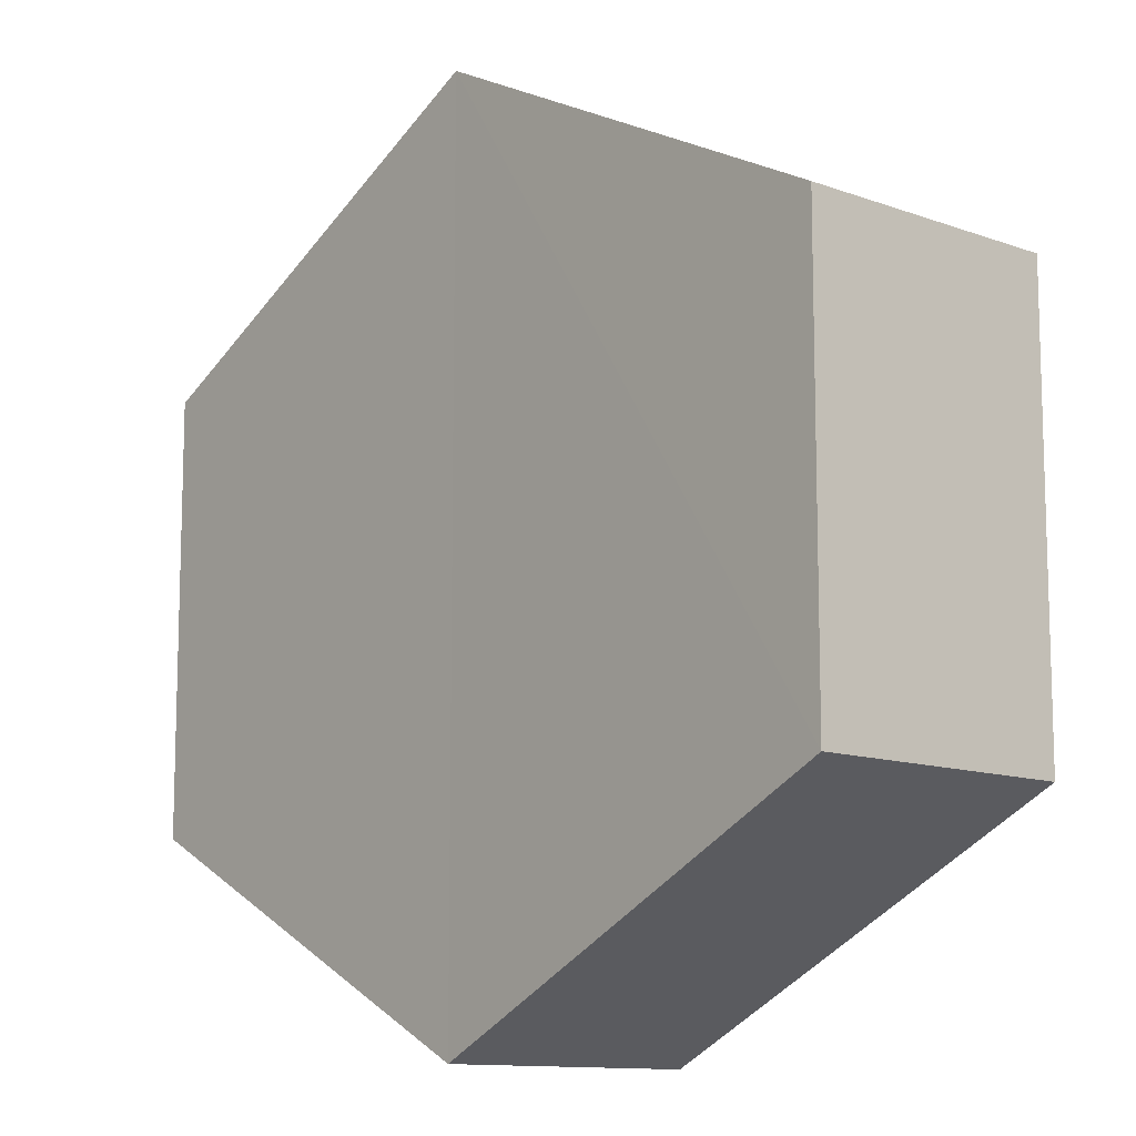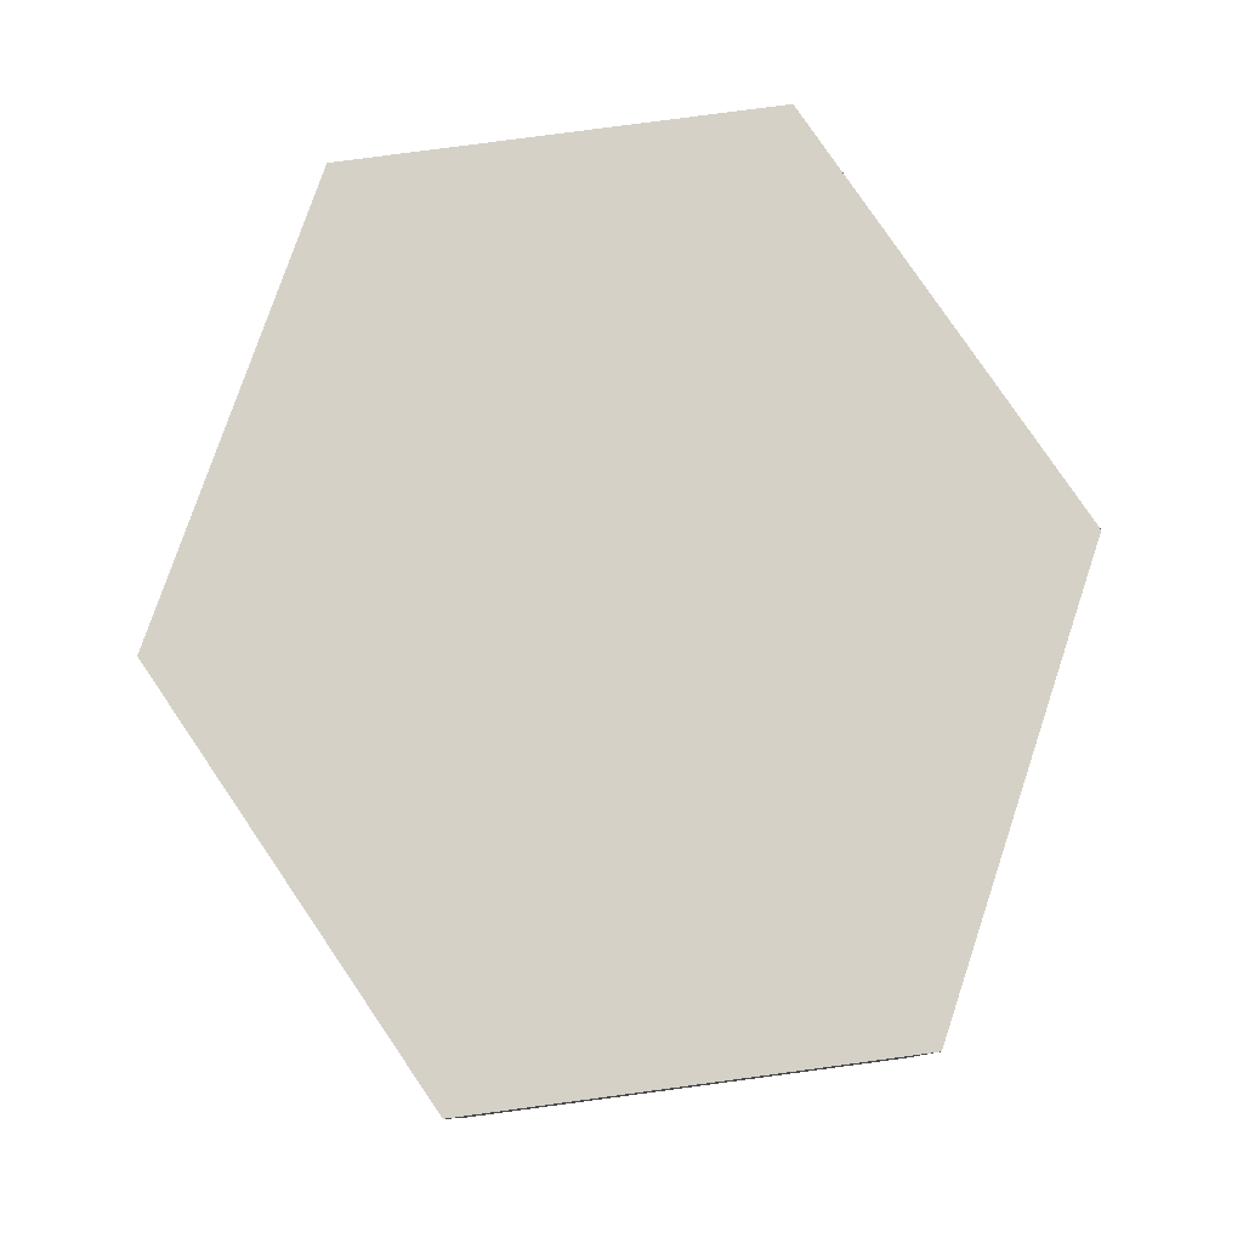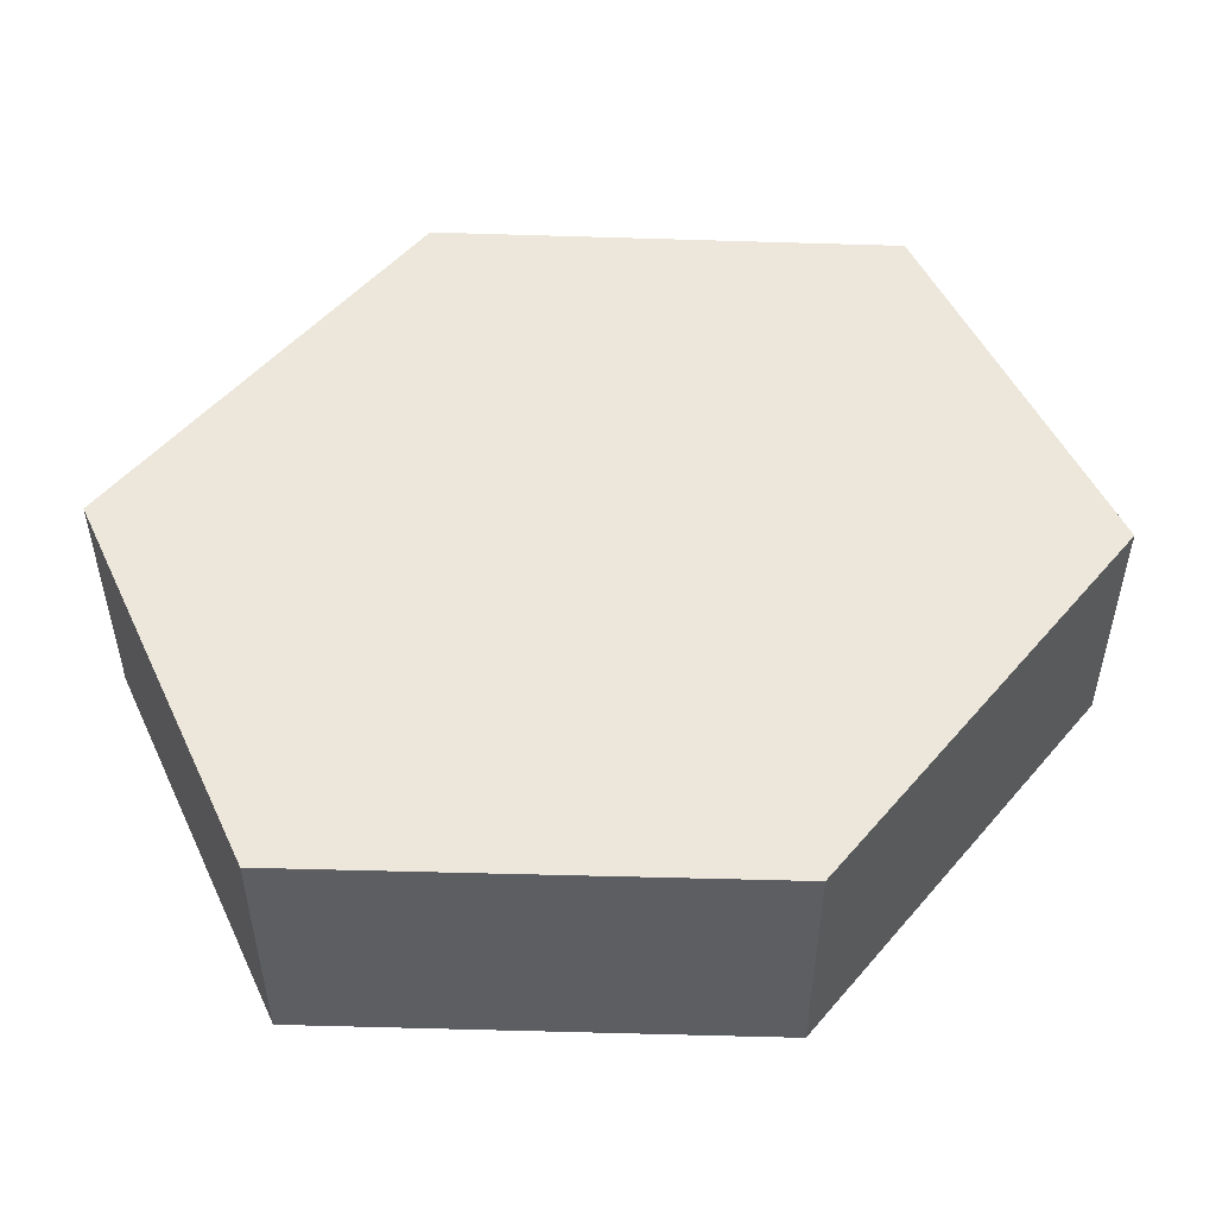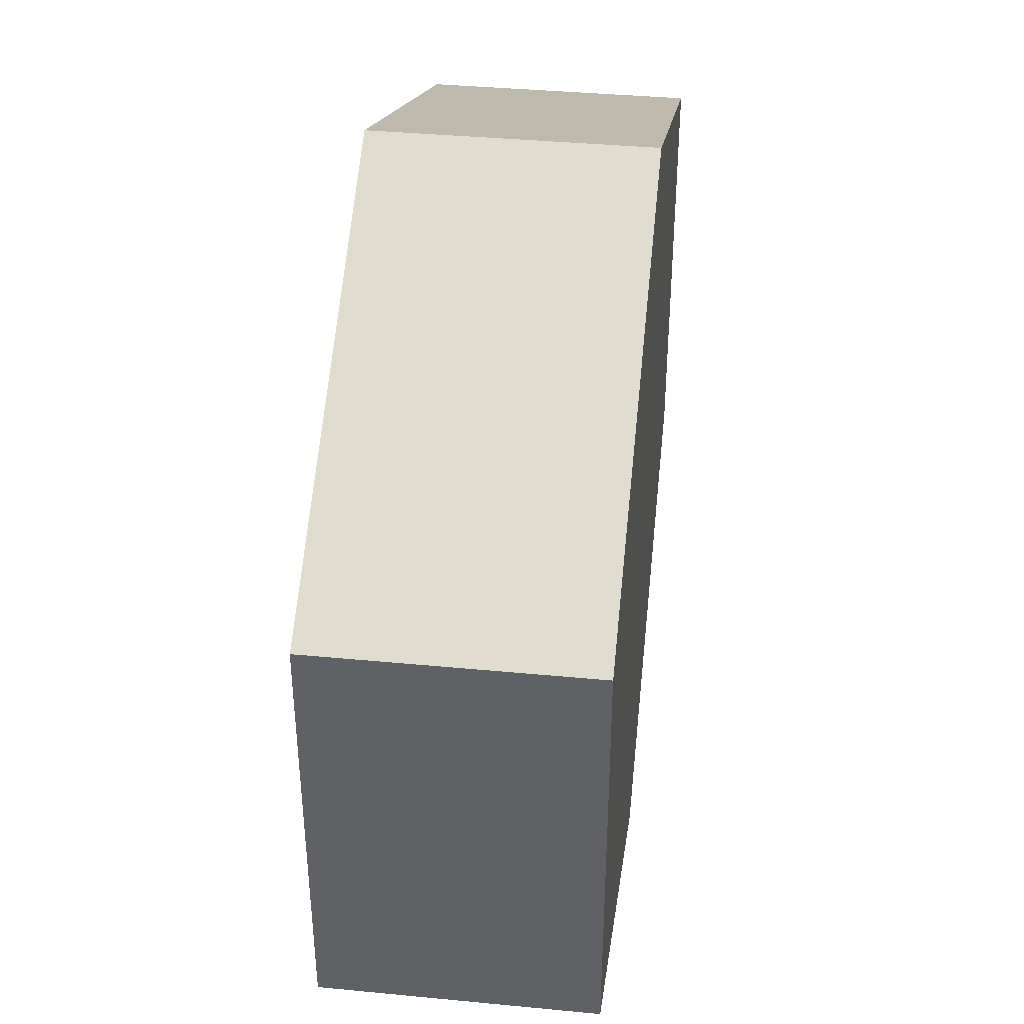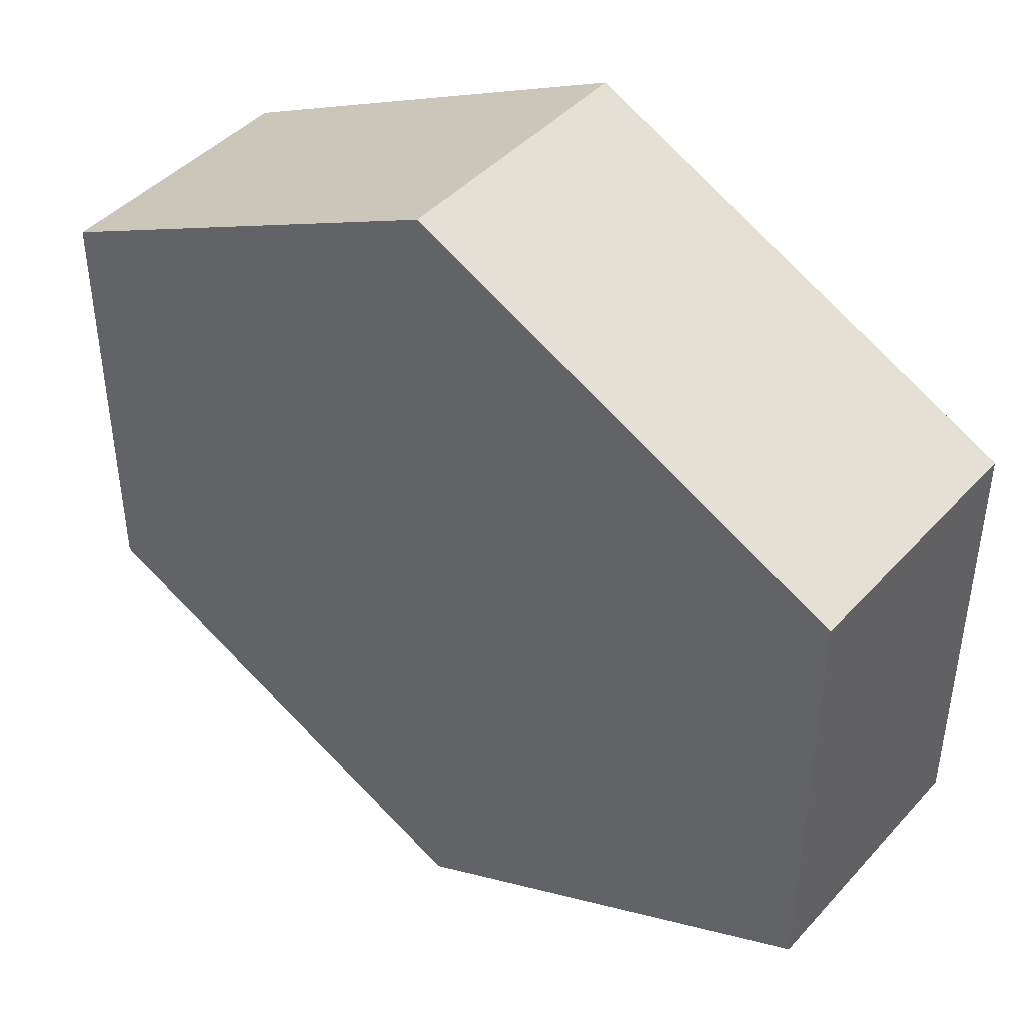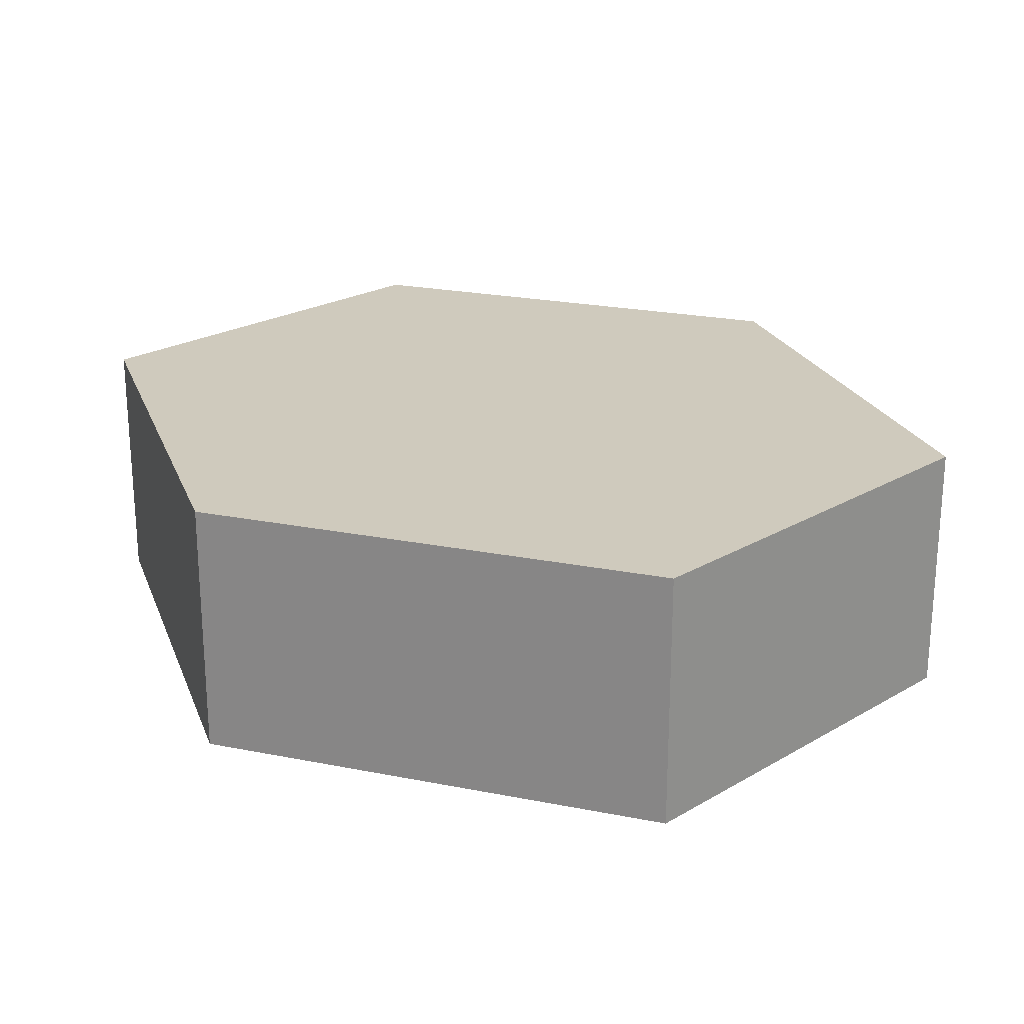
<metadata>
{"format":"obj","ext":"obj","renderer":"f3d","projection":"perspective","resolution":1024,"background":"white","views":[{"elev":-11.0,"azim":49.6,"up":"+Y"},{"elev":79.4,"azim":82.5,"up":"+Z"},{"elev":50.8,"azim":-24.6,"up":"+Z"},{"elev":41.5,"azim":96.5,"up":"+Y"},{"elev":43.5,"azim":38.3,"up":"+Y"},{"elev":23.0,"azim":-134.6,"up":"+Z"}]}
</metadata>
<code>
o 7358
v 2229 1860 14.73
v 2229 1860 14.72
v 2229 1860 14.72
v 2229 1860 14.72
v 2229 1860 14.72
v 2229 1860 14.72
v 2229 1860 14.72
v 2229 1860 14.72
v 2229 1860 14.72
v 2229 1860 14.72
v 2229 1860 14.73
v 2229 1860 14.73
v 2229 1860 14.73
v 2229 1860 14.73
v 2229 1860 14.73
v 2229 1860 14.72
v 2229 1860 14.73
v 2229 1860 14.73
v 2229 1860 14.73
v 2229 1860 14.73
v 2229 1860 14.73
v 2229 1860 14.73
v 2229 1860 14.73
v 2229 1860 14.72
v 2229 1860 14.73
v 2229 1860 14.73
v 2229 1860 14.73
v 2229 1860 14.73
v 2229 1860 14.72
v 2229 1860 14.72
v 2229 1860 14.72
v 2229 1860 14.72
v 2229 1860 14.73
v 2229 1860 14.72
v 2229 1860 14.72
v 2229 1860 14.72
f 1 2 3
f 4 1 5
f 4 6 7
f 7 8 9
f 10 2 8
f 11 8 2
f 6 12 13
f 14 12 15
f 16 13 17
f 18 16 19
f 11 20 21
f 10 21 20
f 22 21 23
f 24 20 25
f 26 24 27
f 26 28 22
f 28 29 30
f 31 29 32
f 33 30 34
f 35 33 36

</code>
